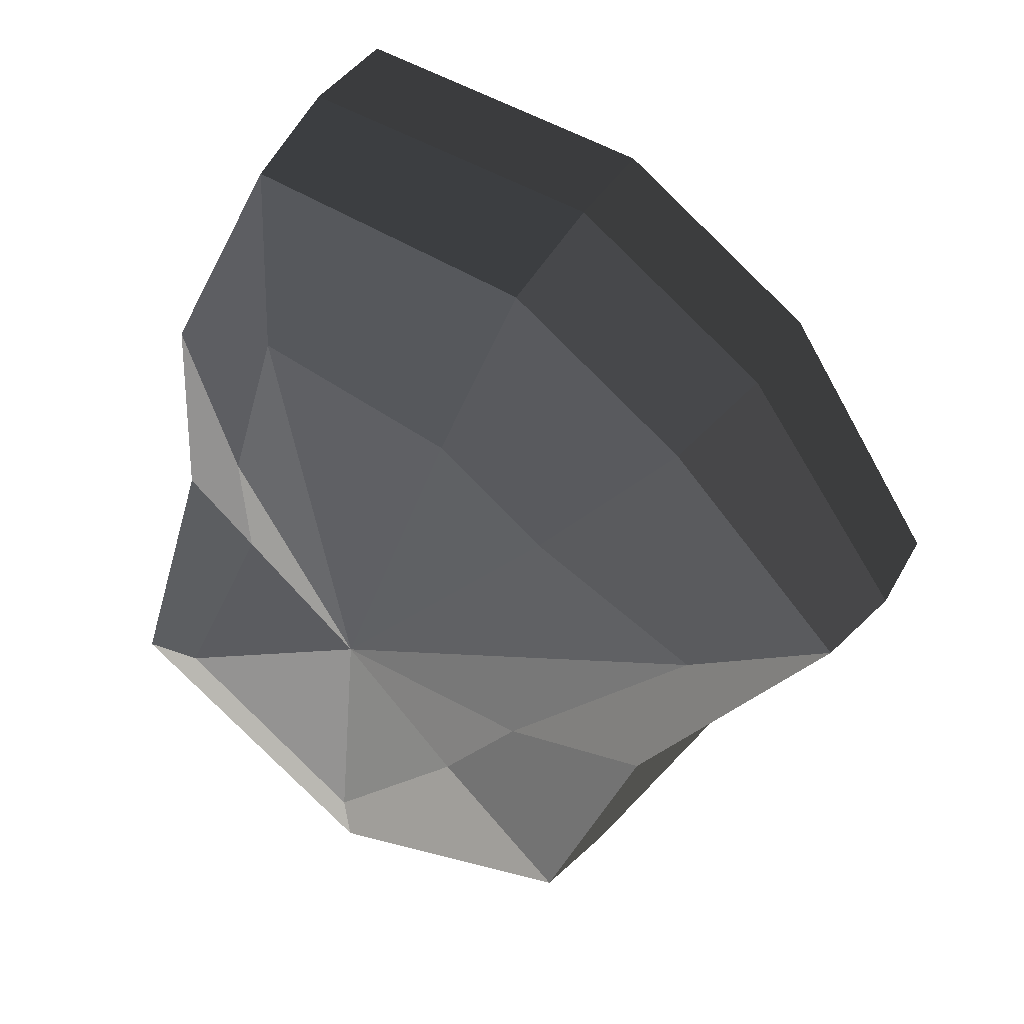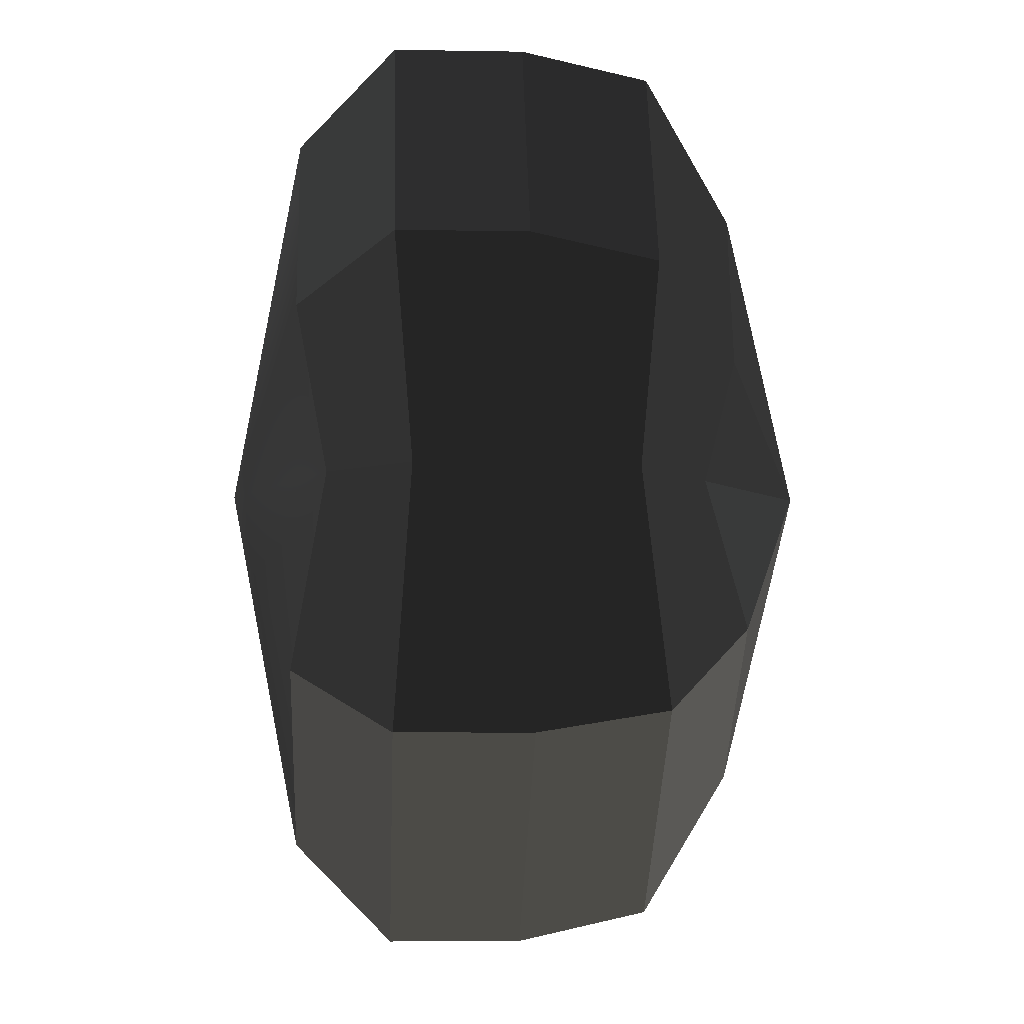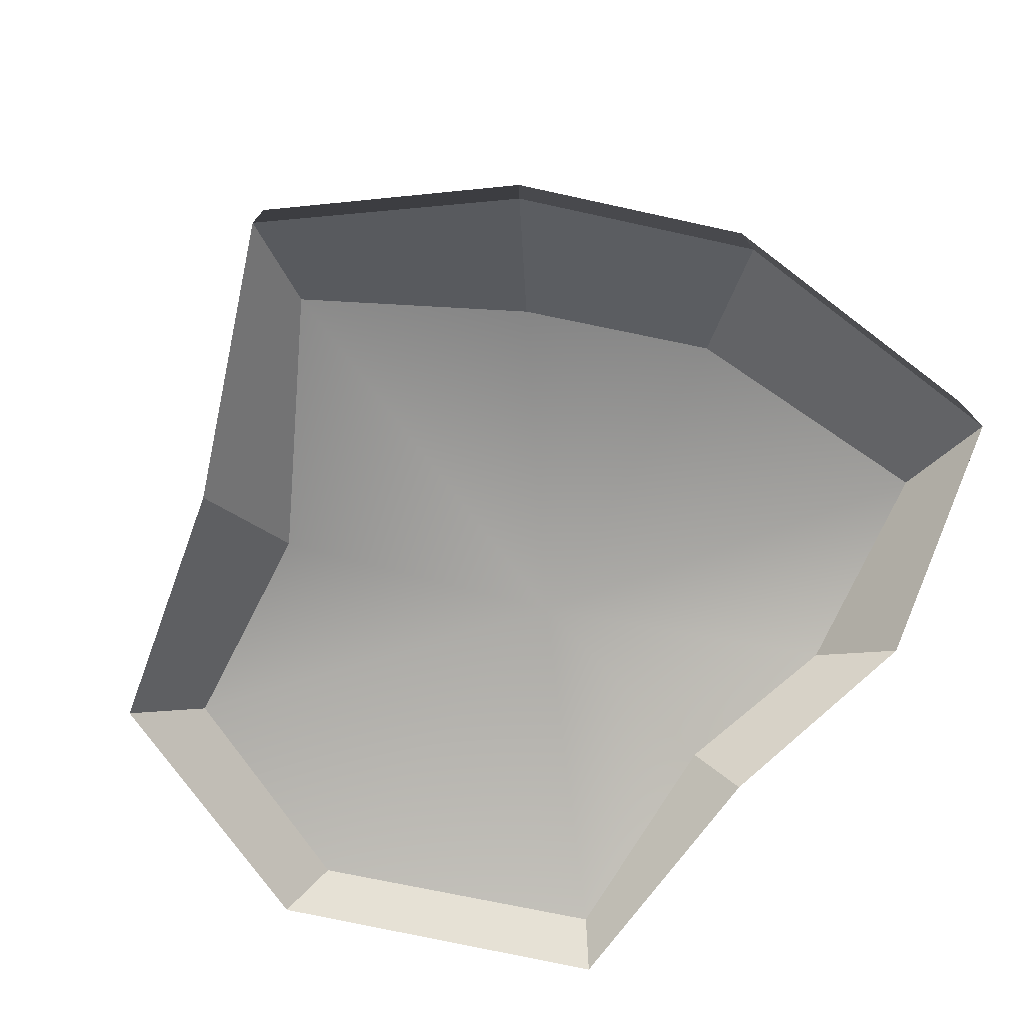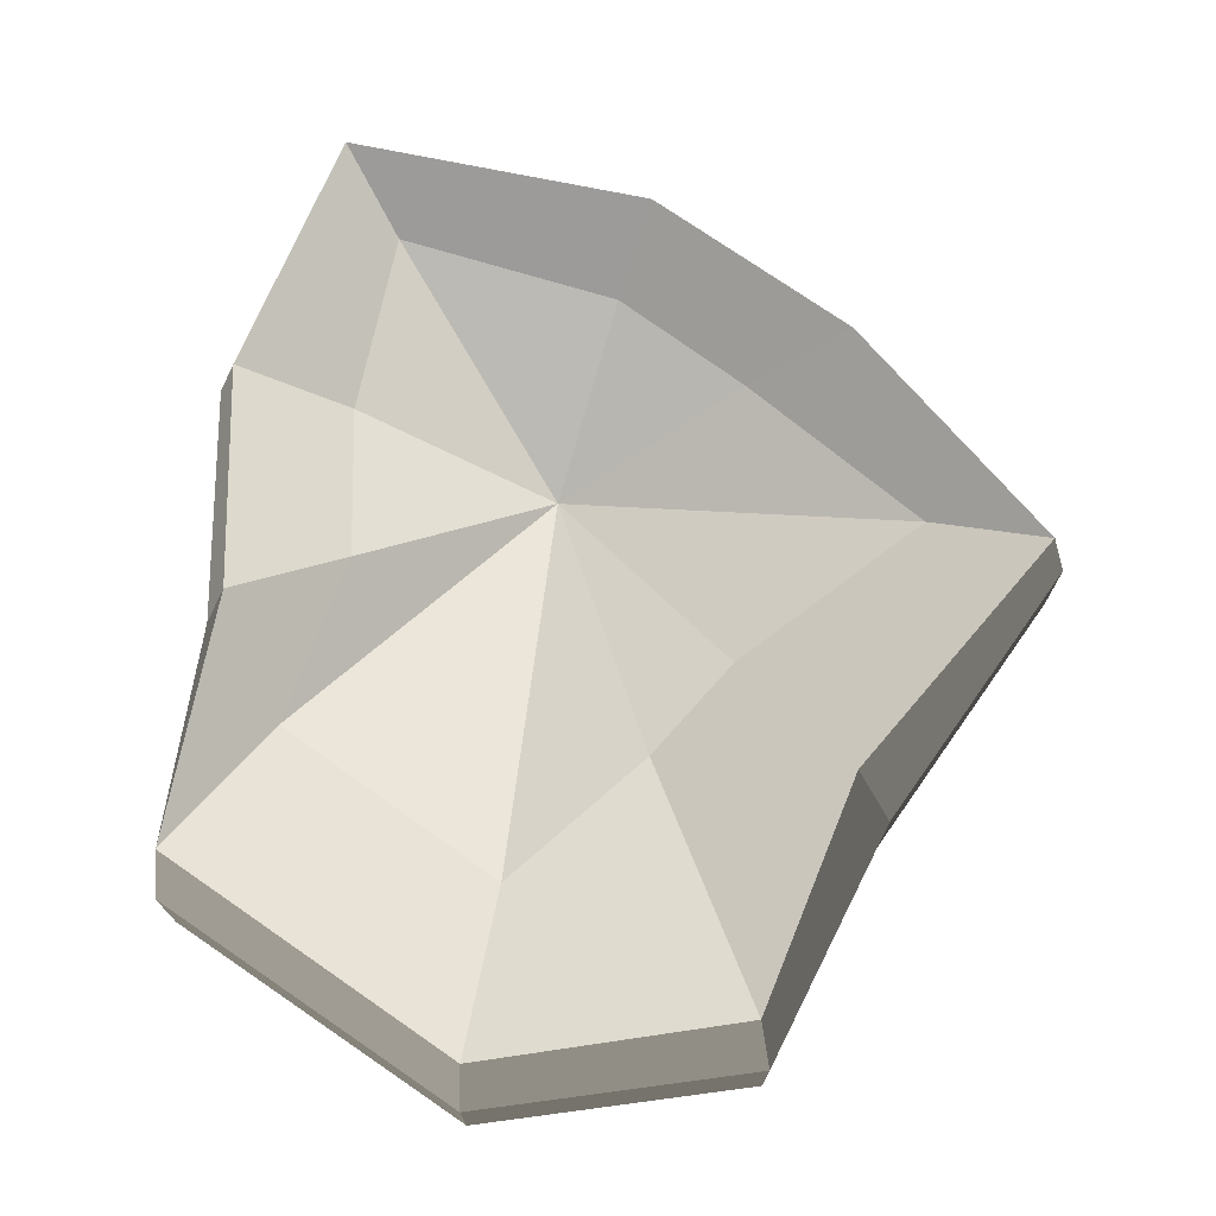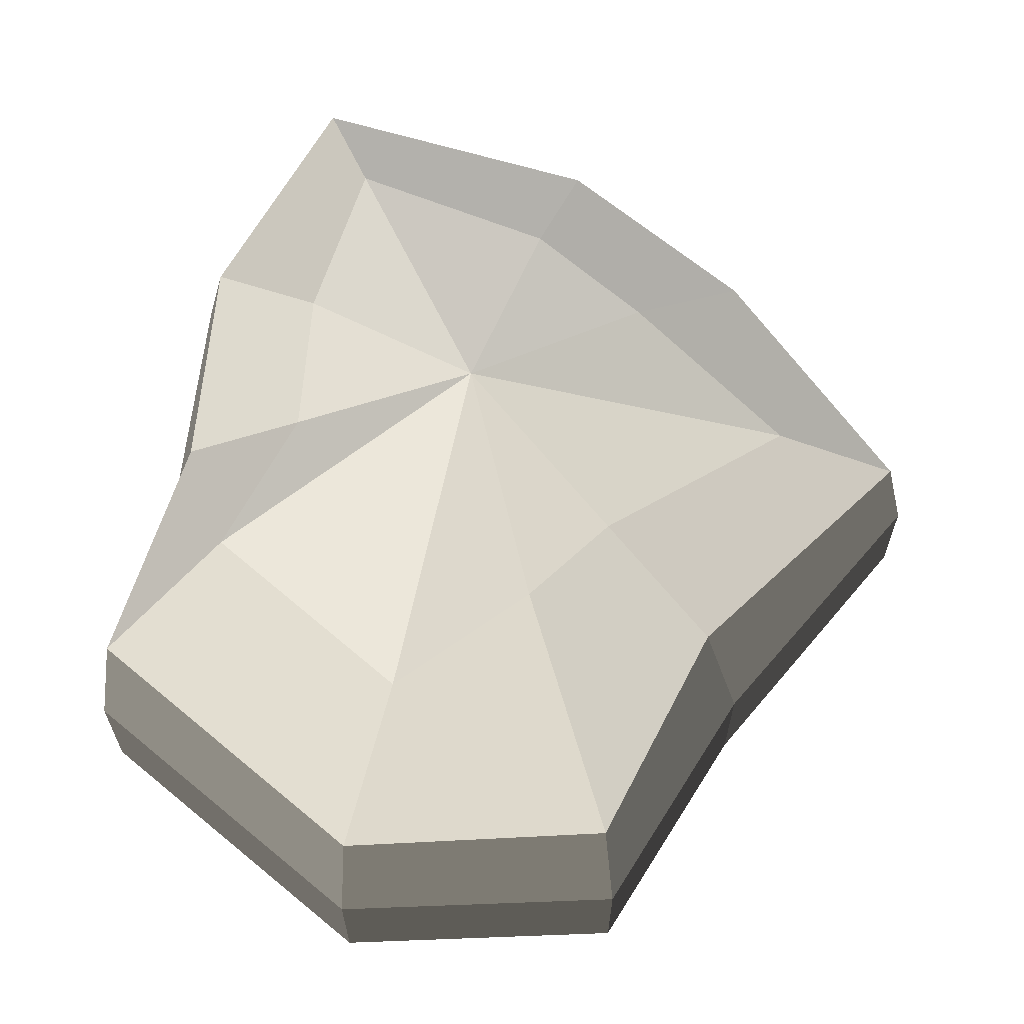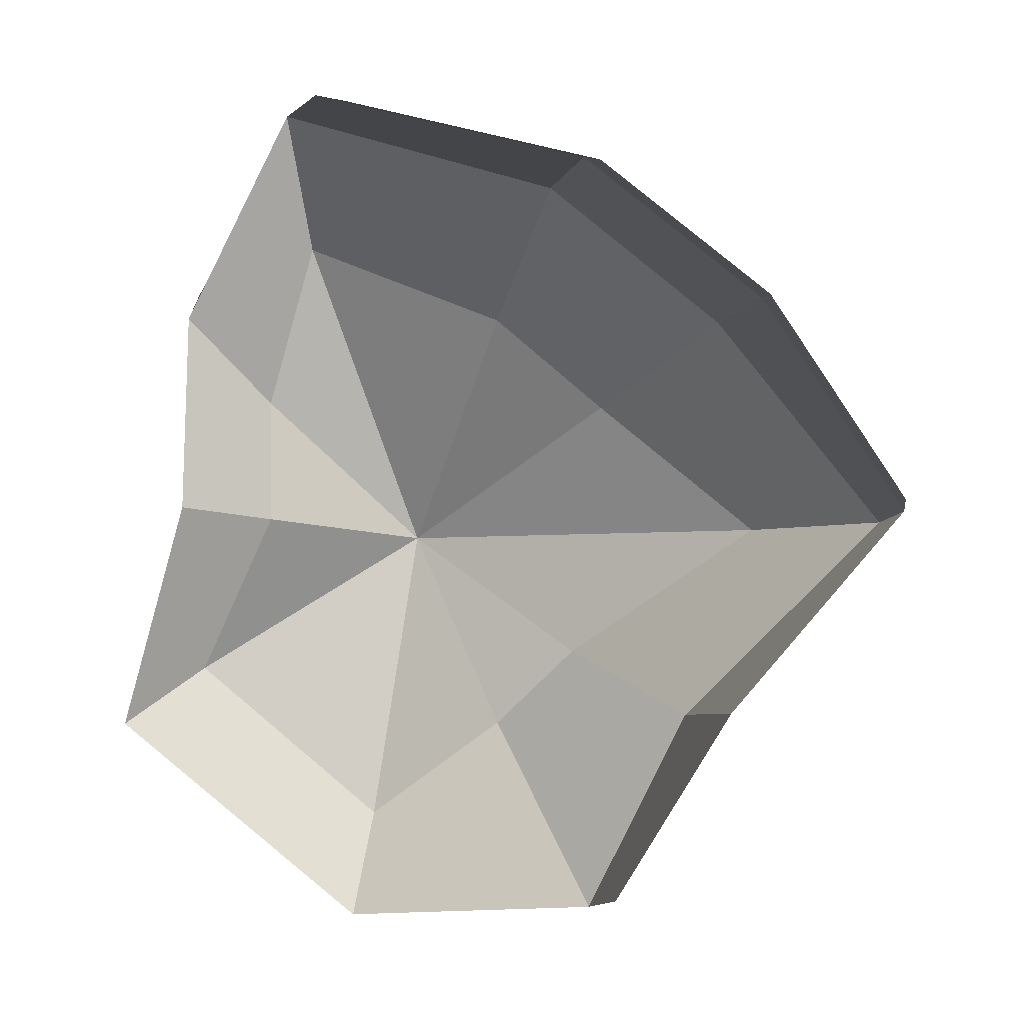
<metadata>
{"format":"obj","ext":"obj","renderer":"f3d","projection":"perspective","resolution":1024,"background":"white","views":[{"elev":34.8,"azim":-155.4,"up":"+Z"},{"elev":-5.8,"azim":86.9,"up":"+Z"},{"elev":-76.3,"azim":-50.1,"up":"+Y"},{"elev":74.7,"azim":176.4,"up":"+Y"},{"elev":65.0,"azim":-178.2,"up":"+Y"},{"elev":7.0,"azim":-170.0,"up":"+Z"}]}
</metadata>
<code>
v 0.01455 -0.02578 -0.04036
v 0.004627 -0.03398 0.001092
v 0.03879 -0.02578 -0.02105
v -0.00966 -0.02578 -0.03817
v -0.01825 -0.02578 -0.01778
v -0.03822 -0.02223 0.001092
v -0.02135 -0.02578 0.01996
v -0.005294 -0.02578 0.03272
v 0.0211 -0.02578 0.04036
v 0.0306 -0.02578 0.01996
v 0.03219 -0.02223 0.001092
v 0.03879 -0.02578 -0.02105
v 0.04797 -0.01489 -0.02773
v 0.01806 -0.01489 -0.05115
v 0.01455 -0.02578 -0.04036
v 0.01455 -0.02578 -0.04036
v 0.01806 -0.01489 -0.05115
v -0.01317 -0.01489 -0.04897
v -0.00966 -0.02578 -0.03817
v -0.00966 -0.02578 -0.03817
v -0.01317 -0.01489 -0.04897
v -0.02743 -0.01489 -0.02445
v -0.01825 -0.02578 -0.01778
v -0.01825 -0.02578 -0.01778
v -0.02743 -0.01489 -0.02445
v -0.04796 -0.01289 0.001092
v -0.03822 -0.02223 0.001092
v -0.03822 -0.02223 0.001092
v -0.04796 -0.01289 0.001092
v -0.03053 -0.01489 0.02664
v -0.02135 -0.02578 0.01996
v -0.02135 -0.02578 0.01996
v -0.03053 -0.01489 0.02664
v -0.008802 -0.01489 0.04351
v -0.005294 -0.02578 0.03272
v -0.005294 -0.02578 0.03272
v -0.008802 -0.01489 0.04351
v 0.02461 -0.01489 0.05115
v 0.0211 -0.02578 0.04036
v 0.0211 -0.02578 0.04036
v 0.02461 -0.01489 0.05115
v 0.03978 -0.01489 0.02663
v 0.0306 -0.02578 0.01996
v 0.0306 -0.02578 0.01996
v 0.03978 -0.01489 0.02663
v 0.04194 -0.01289 0.001092
v 0.03219 -0.02223 0.001092
v 0.03219 -0.02223 0.001092
v 0.04194 -0.01289 0.001092
v 0.04797 -0.01489 -0.02773
v 0.03879 -0.02578 -0.02105
v 0.04797 -0.01489 -0.02773
v 0.04797 -0.0001483 -0.02773
v 0.01806 -0.0001483 -0.05115
v 0.01806 -0.01489 -0.05115
v 0.01806 -0.01489 -0.05115
v 0.01806 -0.0001483 -0.05115
v -0.01317 -0.0001483 -0.04897
v -0.01317 -0.01489 -0.04897
v -0.01317 -0.01489 -0.04897
v -0.01317 -0.0001483 -0.04897
v -0.02743 -0.0001483 -0.02445
v -0.02743 -0.01489 -0.02445
v -0.02743 -0.01489 -0.02445
v -0.02743 -0.0001483 -0.02445
v -0.04796 -0.0002294 0.001092
v -0.04796 -0.01289 0.001092
v -0.04796 -0.01289 0.001092
v -0.04796 -0.0002294 0.001092
v -0.03053 -0.0001483 0.02664
v -0.03053 -0.01489 0.02664
v -0.03053 -0.01489 0.02664
v -0.03053 -0.0001483 0.02664
v -0.008802 -0.0001483 0.04351
v -0.008802 -0.01489 0.04351
v -0.008802 -0.01489 0.04351
v -0.008802 -0.0001483 0.04351
v 0.02461 -0.0001483 0.05115
v 0.02461 -0.01489 0.05115
v 0.02461 -0.01489 0.05115
v 0.02461 -0.0001483 0.05115
v 0.03978 -0.0001483 0.02663
v 0.03978 -0.01489 0.02663
v 0.03978 -0.01489 0.02663
v 0.03978 -0.0001483 0.02663
v 0.04194 -0.0002294 0.001092
v 0.04194 -0.01289 0.001092
v 0.04194 -0.01289 0.001092
v 0.04194 -0.0002294 0.001092
v 0.04797 -0.0001483 -0.02773
v 0.04797 -0.01489 -0.02773
v 0.04797 -0.0001483 -0.02773
v 0.04569 0.01428 -0.0254
v 0.01715 0.01428 -0.04799
v 0.01806 -0.0001483 -0.05115
v 0.01806 -0.0001483 -0.05115
v 0.01715 0.01428 -0.04799
v -0.01183 0.01428 -0.0456
v -0.01317 -0.0001483 -0.04897
v -0.01317 -0.0001483 -0.04897
v -0.01183 0.01428 -0.0456
v -0.02321 0.01428 -0.02181
v -0.02743 -0.0001483 -0.02445
v -0.02743 -0.0001483 -0.02445
v -0.02321 0.01428 -0.02181
v -0.0453 0.01197 0.001197
v -0.04796 -0.0002294 0.001092
v -0.04796 -0.0002294 0.001092
v -0.0453 0.01197 0.001197
v -0.02661 0.01428 0.0242
v -0.03053 -0.0001483 0.02664
v -0.03053 -0.0001483 0.02664
v -0.02661 0.01428 0.0242
v -0.007038 0.01428 0.03961
v -0.008802 -0.0001483 0.04351
v -0.008802 -0.0001483 0.04351
v -0.007038 0.01428 0.03961
v 0.02433 0.01428 0.04799
v 0.02461 -0.0001483 0.05115
v 0.02461 -0.0001483 0.05115
v 0.02433 0.01428 0.04799
v 0.03672 0.01428 0.0242
v 0.03978 -0.0001483 0.02663
v 0.03978 -0.0001483 0.02663
v 0.03672 0.01428 0.0242
v 0.03866 0.01197 0.001197
v 0.04194 -0.0002294 0.001092
v 0.04194 -0.0002294 0.001092
v 0.03866 0.01197 0.001197
v 0.04569 0.01428 -0.0254
v 0.04797 -0.0001483 -0.02773
v 0.04569 0.01428 -0.0254
v 0.03226 0.02437 -0.01615
v 0.01204 0.02437 -0.03257
v 0.01715 0.01428 -0.04799
v 0.01715 0.01428 -0.04799
v 0.01204 0.02437 -0.03257
v -0.002588 0.02437 -0.02139
v -0.01183 0.01428 -0.0456
v -0.01183 0.01428 -0.0456
v -0.002588 0.02437 -0.02139
v -0.01125 0.02437 -0.01279
v -0.02321 0.01428 -0.02181
v -0.02321 0.01428 -0.02181
v -0.01125 0.02437 -0.01279
v -0.03124 0.02075 0.001118
v -0.0453 0.01197 0.001197
v -0.0453 0.01197 0.001197
v -0.03124 0.02075 0.001118
v -0.01442 0.02437 0.01503
v -0.02661 0.01428 0.0242
v -0.02661 0.01428 0.0242
v -0.01442 0.02437 0.01503
v -0.002589 0.02437 0.02475
v -0.007038 0.01428 0.03961
v -0.007038 0.01428 0.03961
v -0.002589 0.02437 0.02475
v 0.01875 0.02437 0.03257
v 0.02433 0.01428 0.04799
v 0.02433 0.01428 0.04799
v 0.01875 0.02437 0.03257
v 0.02388 0.02437 0.01503
v 0.03672 0.01428 0.0242
v 0.03672 0.01428 0.0242
v 0.02388 0.02437 0.01503
v 0.02505 0.02075 0.001118
v 0.03866 0.01197 0.001197
v 0.03866 0.01197 0.001197
v 0.02505 0.02075 0.001118
v 0.03226 0.02437 -0.01615
v 0.04569 0.01428 -0.0254
v 0.03226 0.02437 -0.01615
v 0.004627 0.03398 0.001092
v 0.01204 0.02437 -0.03257
v 0.01204 0.02437 -0.03257
v 0.004627 0.03398 0.001092
v -0.002588 0.02437 -0.02139
v -0.002588 0.02437 -0.02139
v 0.004627 0.03398 0.001092
v -0.01125 0.02437 -0.01279
v -0.01125 0.02437 -0.01279
v 0.004627 0.03398 0.001092
v -0.03124 0.02075 0.001118
v -0.03124 0.02075 0.001118
v 0.004627 0.03398 0.001092
v -0.01442 0.02437 0.01503
v -0.01442 0.02437 0.01503
v 0.004627 0.03398 0.001092
v -0.002589 0.02437 0.02475
v -0.002589 0.02437 0.02475
v 0.004627 0.03398 0.001092
v 0.01875 0.02437 0.03257
v 0.01875 0.02437 0.03257
v 0.004627 0.03398 0.001092
v 0.02388 0.02437 0.01503
v 0.02388 0.02437 0.01503
v 0.004627 0.03398 0.001092
v 0.02505 0.02075 0.001118
v 0.02505 0.02075 0.001118
v 0.004627 0.03398 0.001092
v 0.03226 0.02437 -0.01615
g pCylinder8_24_3260_162
f 1 3 2
f 4 1 2
f 5 4 2
f 6 5 2
f 7 6 2
f 8 7 2
f 9 8 2
f 10 9 2
f 11 10 2
f 3 11 2
f 12 14 13
f 12 15 14
f 16 18 17
f 16 19 18
f 20 22 21
f 20 23 22
f 24 26 25
f 24 27 26
f 28 30 29
f 28 31 30
f 32 34 33
f 32 35 34
f 36 38 37
f 36 39 38
f 40 42 41
f 40 43 42
f 44 46 45
f 44 47 46
f 48 50 49
f 48 51 50
f 52 54 53
f 52 55 54
f 56 58 57
f 56 59 58
f 60 62 61
f 60 63 62
f 64 66 65
f 64 67 66
f 68 70 69
f 68 71 70
f 72 74 73
f 72 75 74
f 76 78 77
f 76 79 78
f 80 82 81
f 80 83 82
f 84 86 85
f 84 87 86
f 88 90 89
f 88 91 90
f 92 94 93
f 92 95 94
f 96 98 97
f 96 99 98
f 100 102 101
f 100 103 102
f 104 106 105
f 104 107 106
f 108 110 109
f 108 111 110
f 112 114 113
f 112 115 114
f 116 118 117
f 116 119 118
f 120 122 121
f 120 123 122
f 124 126 125
f 124 127 126
f 128 130 129
f 128 131 130
f 132 134 133
f 132 135 134
f 136 138 137
f 136 139 138
f 140 142 141
f 140 143 142
f 144 146 145
f 144 147 146
f 148 150 149
f 148 151 150
f 152 154 153
f 152 155 154
f 156 158 157
f 156 159 158
f 160 162 161
f 160 163 162
f 164 166 165
f 164 167 166
f 168 170 169
f 168 171 170
f 172 174 173
f 175 177 176
f 178 180 179
f 181 183 182
f 184 186 185
f 187 189 188
f 190 192 191
f 193 195 194
f 196 198 197
f 199 201 200

</code>
